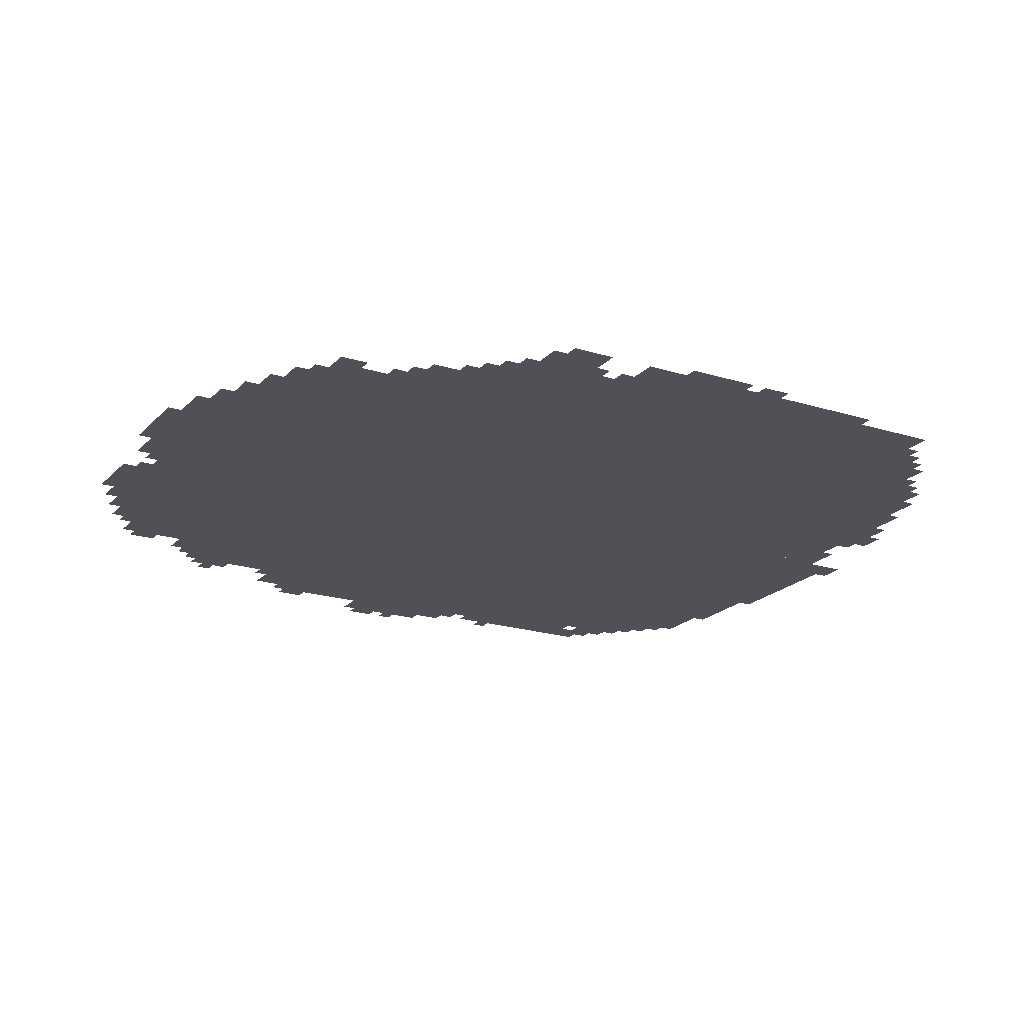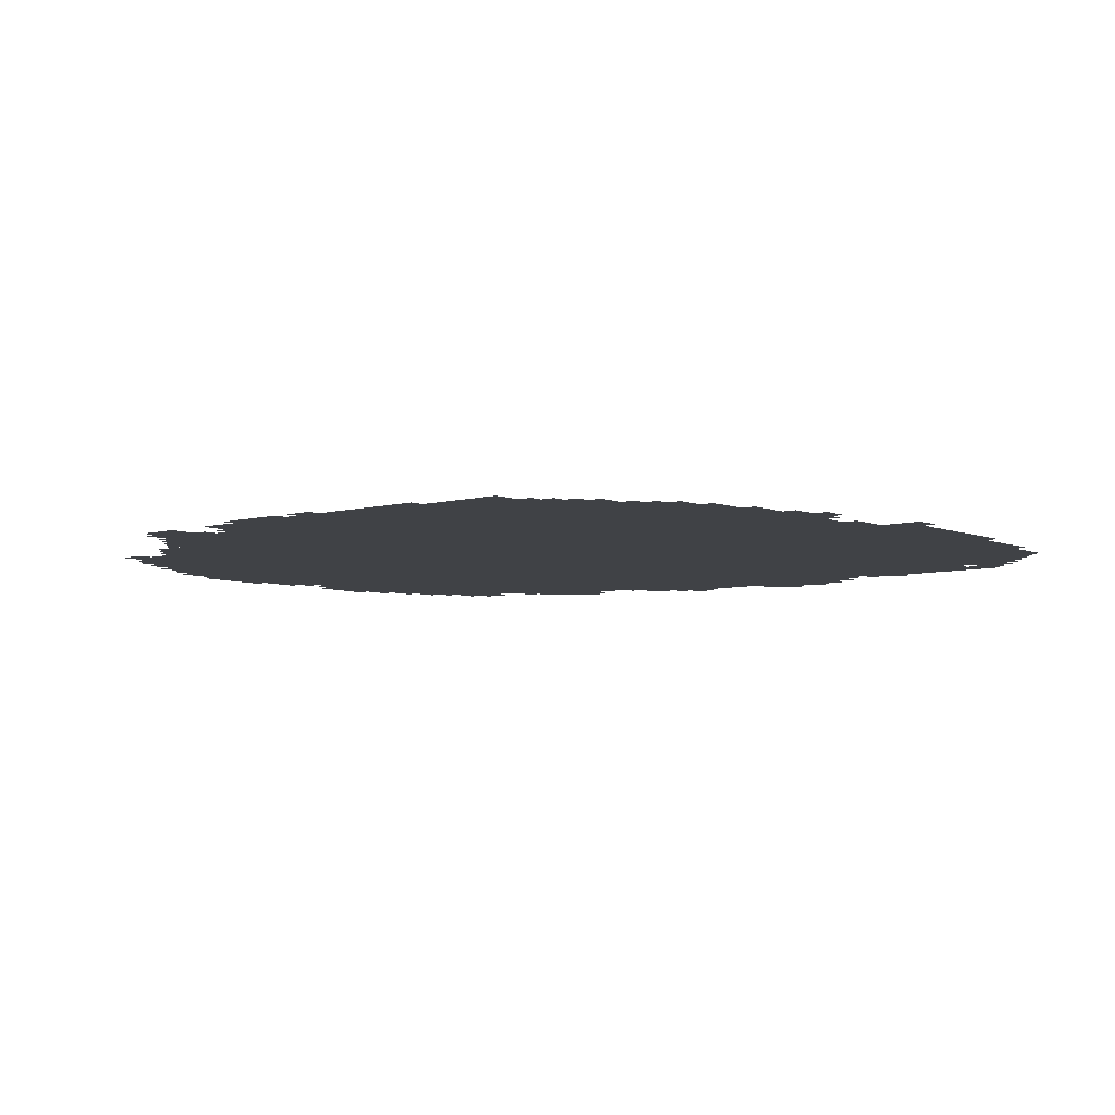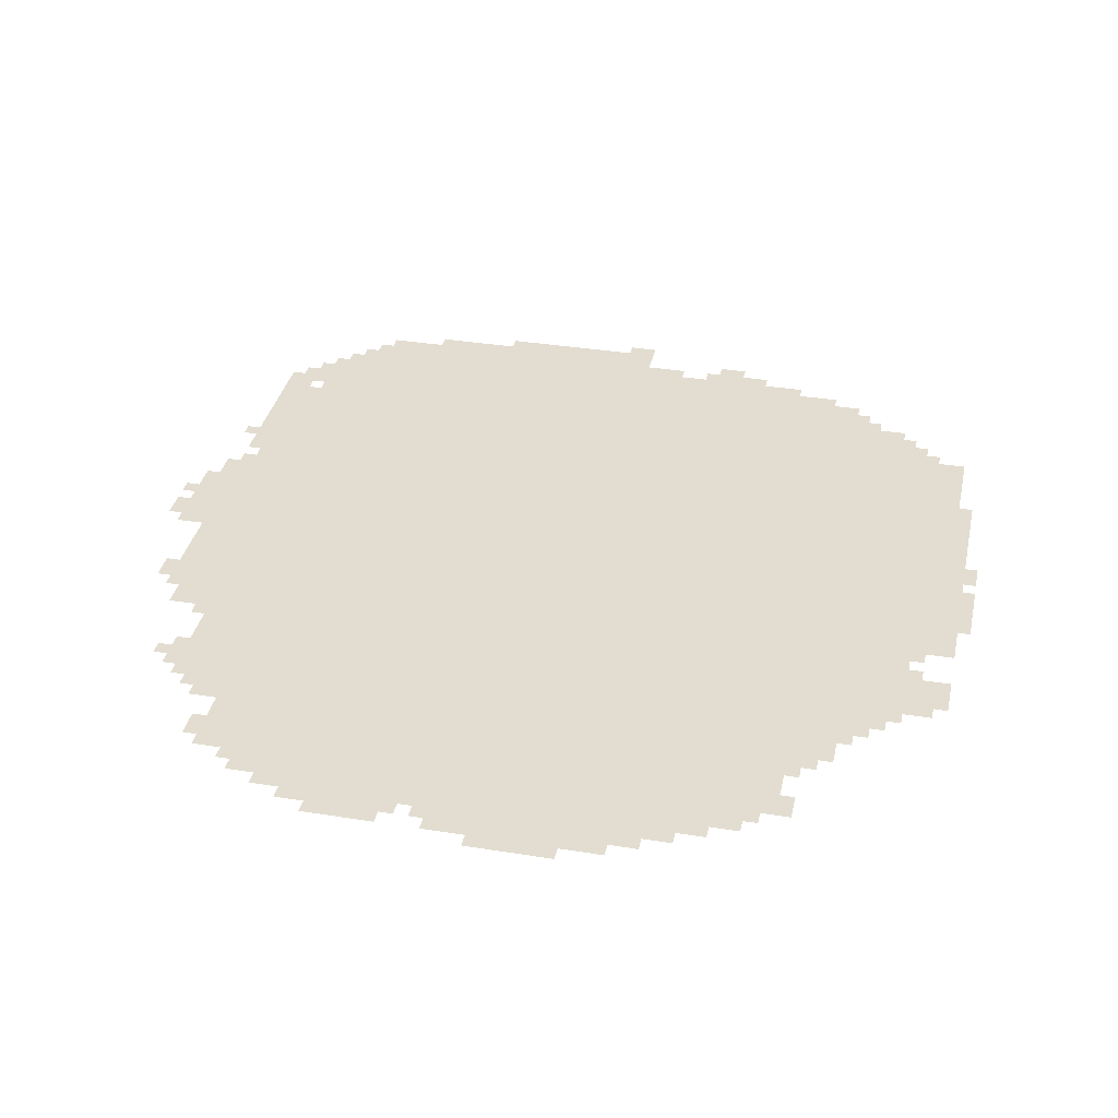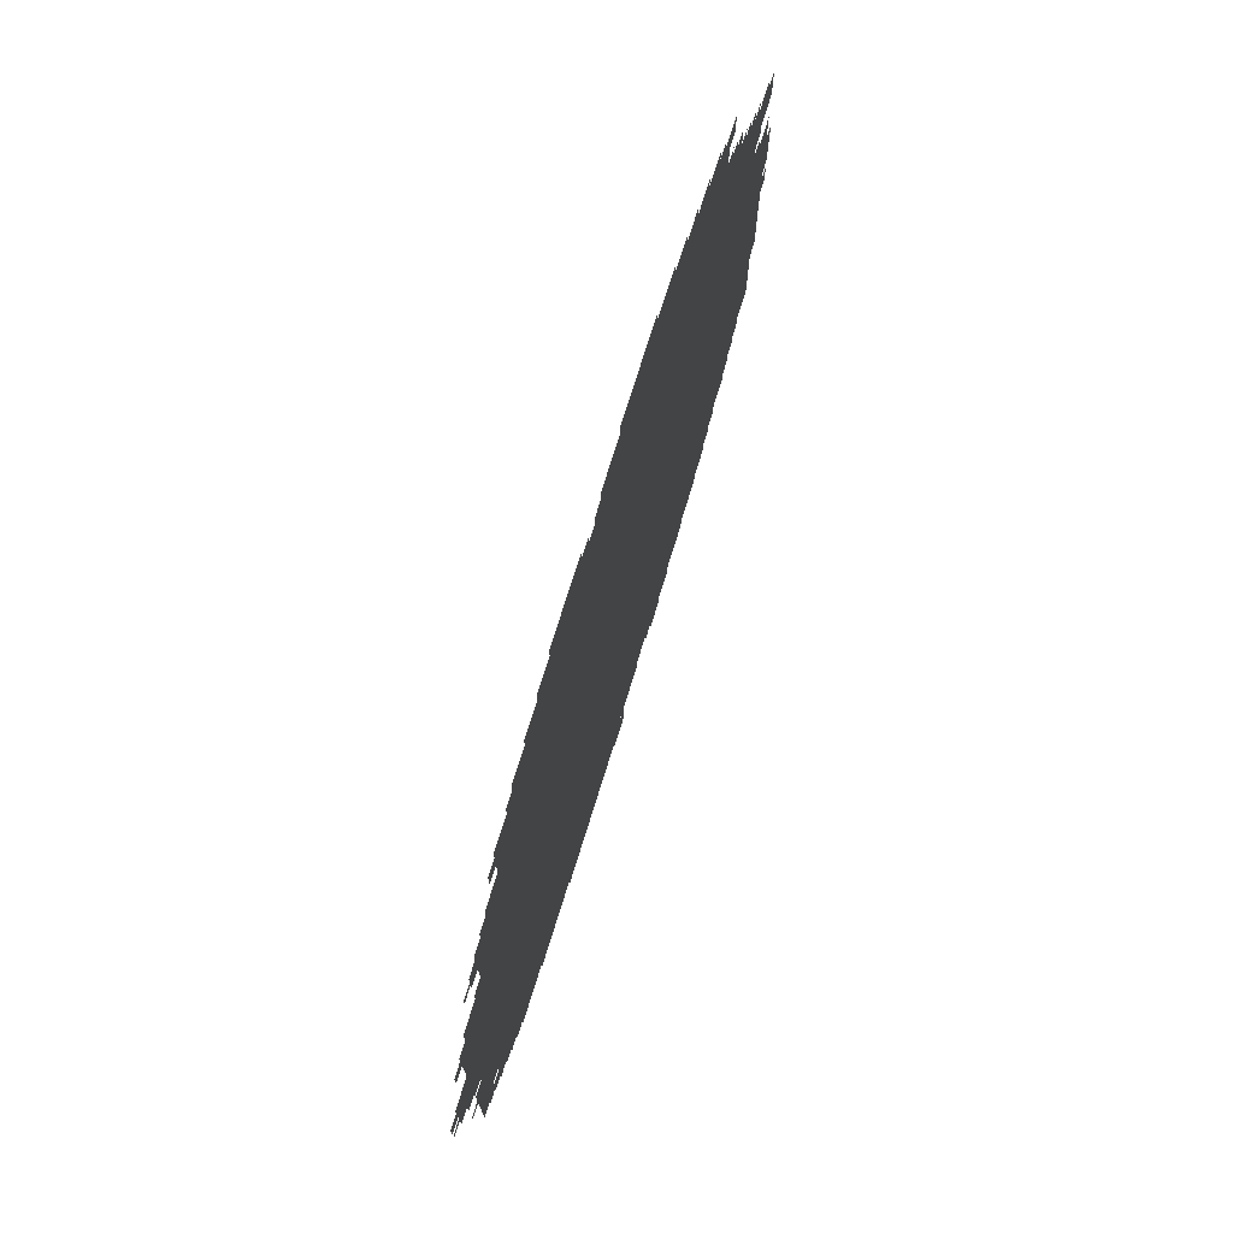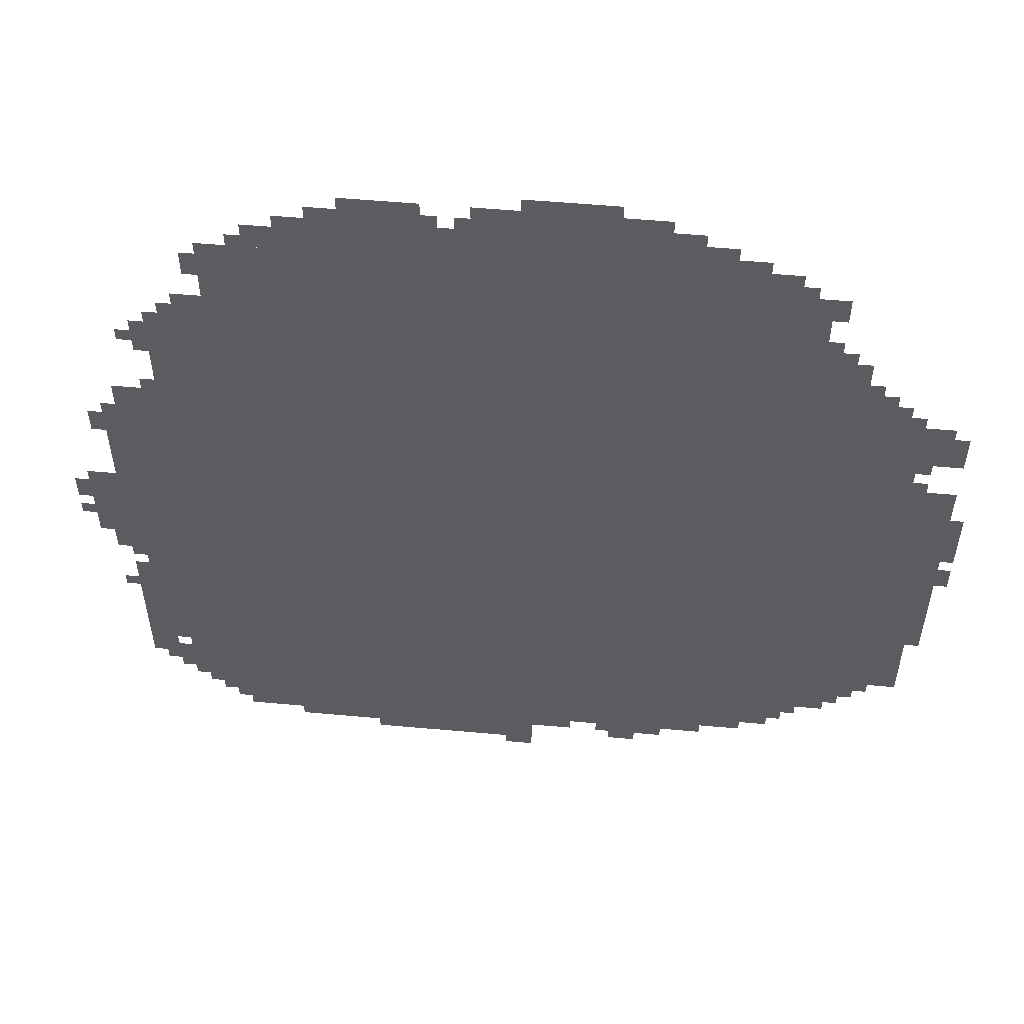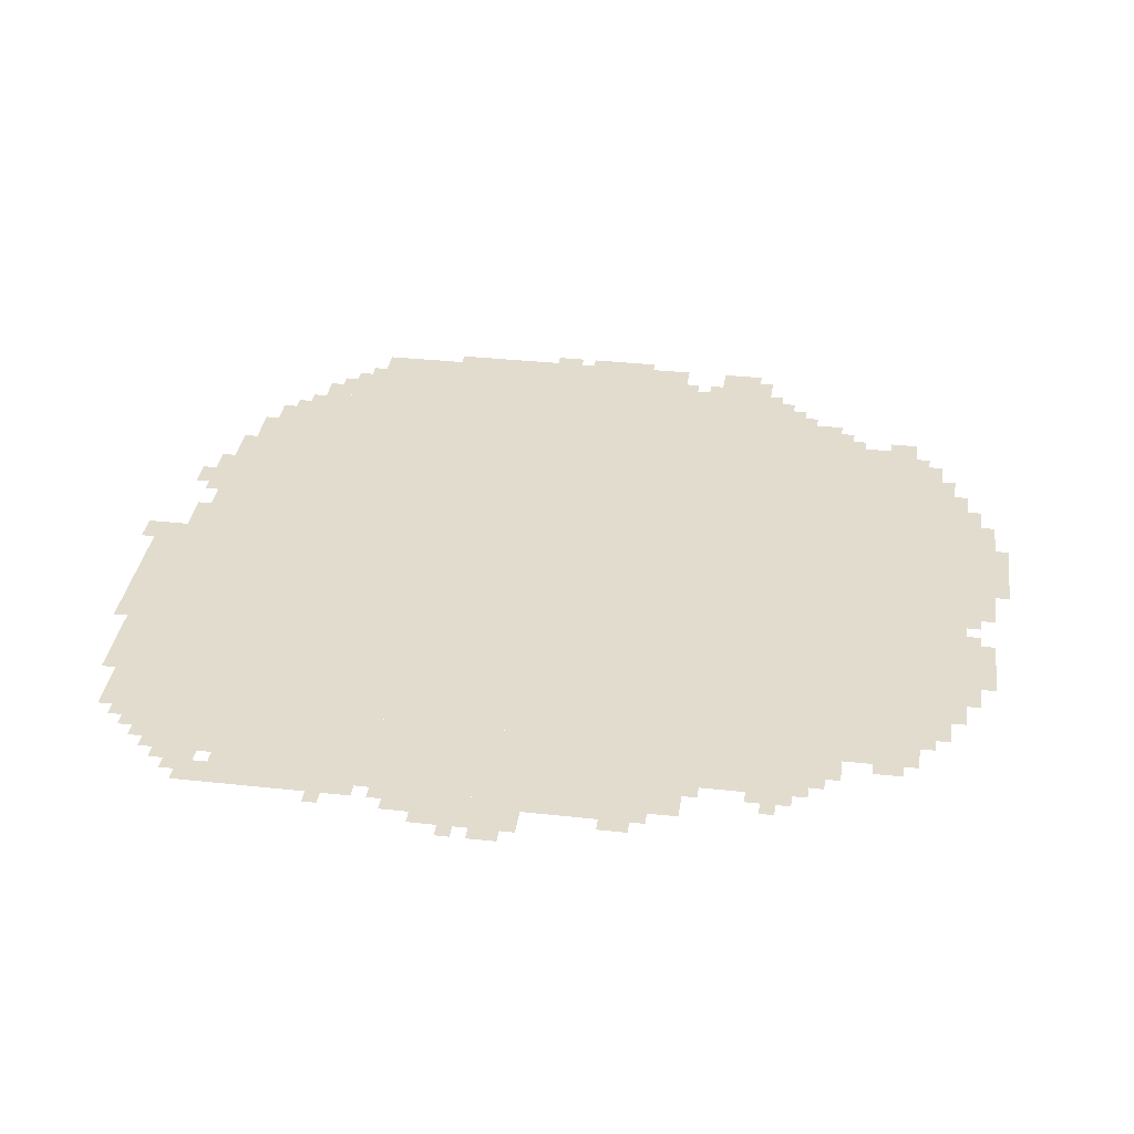
<metadata>
{"format":"obj","ext":"obj","renderer":"f3d","projection":"perspective","resolution":1024,"background":"white","views":[{"elev":-20.3,"azim":-119.7,"up":"+Z"},{"elev":-6.2,"azim":-50.2,"up":"+Z"},{"elev":35.1,"azim":-167.9,"up":"+Z"},{"elev":74.9,"azim":107.3,"up":"+Y"},{"elev":55.3,"azim":-174.6,"up":"+Y"},{"elev":34.7,"azim":98.3,"up":"+Z"}]}
</metadata>
<code>
g ankeleiqi_3-mesh
v -352 191 0
v -352 1023 0
v -1568 1023 0
v -1568 191 0
v -352 1023 0
v -352 1855 0
v -1568 1855 0
v -1568 1023 0
v -1568 383 0
v -1568 927 0
v -1824 927 0
v -1824 383 0
v -1568 927 0
v -1568 1471 0
v -1824 1471 0
v -1824 927 0
v -128 863 0
v -128 1375 0
v -352 1375 0
v -352 863 0
v -128 383 0
v -128 863 0
v -352 863 0
v -352 383 0
v -960 1855 0
v -960 1951 0
v -1408 1951 0
v -1408 1855 0
v -512 1855 0
v -512 1951 0
v -960 1951 0
v -960 1855 0
v -320 95 0
v -320 191 0
v -736 191 0
v -736 95 0
v -736 95 0
v -736 191 0
v -1120 191 0
v -1120 95 0
v -224 1375 0
v -224 1631 0
v -352 1631 0
v -352 1375 0
v -1824 895 0
v -1824 1215 0
v -1920 1215 0
v -1920 895 0
v -1824 607 0
v -1824 895 0
v -1920 895 0
v -1920 607 0
v -192 223 0
v -192 383 0
v -352 383 0
v -352 223 0
v -32 831 0
v -32 1055 0
v -128 1055 0
v -128 831 0
v -1568 1471 0
v -1568 1631 0
v -1696 1631 0
v -1696 1471 0
v -832 31 0
v -832 95 0
v -1024 95 0
v -1024 31 0
v -896 1951 0
v -896 2015 0
v -1088 2015 0
v -1088 1951 0
v -1088 1951 0
v -1088 2015 0
v -1280 2015 0
v -1280 1951 0
v -640 31 0
v -640 95 0
v -832 95 0
v -832 31 0
v -1280 127 0
v -1280 191 0
v -1440 191 0
v -1440 127 0
v -1120 127 0
v -1120 191 0
v -1280 191 0
v -1280 127 0
v -1824 1311 0
v -1824 1407 0
v -1920 1407 0
v -1920 1311 0
v -1824 415 0
v -1824 511 0
v -1888 511 0
v -1888 415 0
v -640 1951 0
v -640 2015 0
v -736 2015 0
v -736 1951 0
v -96 511 0
v -96 703 0
v -128 703 0
v -128 511 0
v -96 319 0
v -96 511 0
v -128 511 0
v -128 319 0
v -1824 511 0
v -1824 607 0
v -1888 607 0
v -1888 511 0
v -288 1631 0
v -288 1695 0
v -352 1695 0
v -352 1631 0
v -1408 1855 0
v -1408 1919 0
v -1472 1919 0
v -1472 1855 0
v -448 1855 0
v -448 1919 0
v -512 1919 0
v -512 1855 0
v -128 287 0
v -128 351 0
v -192 351 0
v -192 287 0
v -64 767 0
v -64 831 0
v -128 831 0
v -128 767 0
v -1696 1471 0
v -1696 1535 0
v -1760 1535 0
v -1760 1471 0
v -96 1055 0
v -96 1183 0
v -128 1183 0
v -128 1055 0
v -1568 351 0
v -1568 383 0
v -1696 383 0
v -1696 351 0
v -736 1951 0
v -736 2015 0
v -800 2015 0
v -800 1951 0
v -96 1183 0
v -96 1311 0
v -128 1311 0
v -128 1183 0
v -1184 95 0
v -1184 127 0
v -1280 127 0
v -1280 95 0
v -1568 287 0
v -1568 319 0
v -1664 319 0
v -1664 287 0
v -1696 351 0
v -1696 383 0
v -1792 383 0
v -1792 351 0
v -992 2015 0
v -992 2047 0
v -1088 2047 0
v -1088 2015 0
v -1664 319 0
v -1664 351 0
v -1760 351 0
v -1760 319 0
v -448 63 0
v -448 95 0
v -544 95 0
v -544 63 0
v -1568 319 0
v -1568 351 0
v -1664 351 0
v -1664 319 0
v -1088 2015 0
v -1088 2047 0
v -1184 2047 0
v -1184 2015 0
v -1568 1631 0
v -1568 1727 0
v -1600 1727 0
v -1600 1631 0
v -1920 1023 0
v -1920 1119 0
v -1949 1119 0
v -1949 1023 0
v -544 63 0
v -544 95 0
v -640 95 0
v -640 63 0
v -1568 1727 0
v -1568 1823 0
v -1600 1823 0
v -1600 1727 0
v -64 1215 0
v -64 1279 0
v -96 1279 0
v -96 1215 0
v -1600 1631 0
v -1600 1695 0
v -1632 1695 0
v -1632 1631 0
v -1824 1407 0
v -1824 1439 0
v -1888 1439 0
v -1888 1407 0
v -320 1759 0
v -320 1823 0
v -352 1823 0
v -352 1759 0
v -1472 1855 0
v -1472 1887 0
v -1536 1887 0
v -1536 1855 0
v -1600 1759 0
v -1600 1823 0
v -1632 1823 0
v -1632 1759 0
v -960 0 0
v -960 31 0
v -1024 31 0
v -1024 0 0
v -256 159 0
v -256 191 0
v -320 191 0
v -320 159 0
v -1216 63 0
v -1216 95 0
v -1280 95 0
v -1280 63 0
v 0 959 0
v 0 1023 0
v -32 1023 0
v -32 959 0
v -1920 863 0
v -1920 927 0
v -1949 927 0
v -1949 863 0
v -1600 223 0
v -1600 287 0
v -1632 287 0
v -1632 223 0
v -1280 1951 0
v -1280 1983 0
v -1344 1983 0
v -1344 1951 0
v -224 191 0
v -224 223 0
v -288 223 0
v -288 191 0
v -288 191 0
v -288 223 0
v -352 223 0
v -352 191 0
v -192 1535 0
v -192 1599 0
v -224 1599 0
v -224 1535 0
v -1920 959 0
v -1920 1023 0
v -1949 1023 0
v -1949 959 0
v -1664 287 0
v -1664 319 0
v -1728 319 0
v -1728 287 0
v -1280 95 0
v -1280 127 0
v -1344 127 0
v -1344 95 0
v -576 1951 0
v -576 1983 0
v -640 1983 0
v -640 1951 0
v -1568 223 0
v -1568 287 0
v -1600 287 0
v -1600 223 0
v -1440 159 0
v -1440 191 0
v -1504 191 0
v -1504 159 0
v -96 735 0
v -96 767 0
v -128 767 0
v -128 735 0
v 0 895 0
v 0 927 0
v -32 927 0
v -32 895 0
v -1824 1279 0
v -1824 1311 0
v -1856 1311 0
v -1856 1279 0
v -192 1375 0
v -192 1407 0
v -224 1407 0
v -224 1375 0
v -1824 1215 0
v -1824 1247 0
v -1856 1247 0
v -1856 1215 0
v -1632 255 0
v -1632 287 0
v -1664 287 0
v -1664 255 0
v -160 255 0
v -160 287 0
v -192 287 0
v -192 255 0
v -288 127 0
v -288 159 0
v -320 159 0
v -320 127 0
v -64 607 0
v -64 639 0
v -96 639 0
v -96 607 0
v -128 351 0
v -128 383 0
v -160 383 0
v -160 351 0
v -1760 1471 0
v -1760 1503 0
v -1792 1503 0
v -1792 1471 0
v -800 1951 0
v -800 1983 0
v -832 1983 0
v -832 1951 0
v -864 1951 0
v -864 1983 0
v -896 1983 0
v -896 1951 0
v -192 1503 0
v -192 1535 0
v -224 1535 0
v -224 1503 0
v -1504 159 0
v -1504 191 0
v -1536 191 0
v -1536 159 0
v -1568 191 0
v -1568 223 0
v -1600 223 0
v -1600 191 0
v -160 1535 0
v -160 1567 0
v -192 1567 0
v -192 1535 0
v -1696 1535 0
v -1696 1567 0
v -1728 1567 0
v -1728 1535 0
v -1632 1631 0
v -1632 1663 0
v -1664 1663 0
v -1664 1631 0
v -416 1855 0
v -416 1887 0
v -448 1887 0
v -448 1855 0
v -256 1631 0
v -256 1663 0
v -288 1663 0
v -288 1631 0
g ankeleiqi_3-mesh_0
f 3 2 1
f 1 4 3
f 7 6 5
f 5 8 7
f 11 10 9
f 9 12 11
f 15 14 13
f 13 16 15
f 19 18 17
f 17 20 19
f 23 22 21
f 21 24 23
f 27 26 25
f 25 28 27
f 31 30 29
f 29 32 31
f 35 34 33
f 33 36 35
f 39 38 37
f 37 40 39
f 43 42 41
f 41 44 43
f 47 46 45
f 45 48 47
f 51 50 49
f 49 52 51
f 55 54 53
f 53 56 55
f 59 58 57
f 57 60 59
f 63 62 61
f 61 64 63
f 67 66 65
f 65 68 67
f 71 70 69
f 69 72 71
f 75 74 73
f 73 76 75
f 79 78 77
f 77 80 79
f 83 82 81
f 81 84 83
f 87 86 85
f 85 88 87
f 91 90 89
f 89 92 91
f 95 94 93
f 93 96 95
f 99 98 97
f 97 100 99
f 103 102 101
f 101 104 103
f 107 106 105
f 105 108 107
f 111 110 109
f 109 112 111
f 115 114 113
f 113 116 115
f 119 118 117
f 117 120 119
f 123 122 121
f 121 124 123
f 127 126 125
f 125 128 127
f 131 130 129
f 129 132 131
f 135 134 133
f 133 136 135
f 139 138 137
f 137 140 139
f 143 142 141
f 141 144 143
f 147 146 145
f 145 148 147
f 151 150 149
f 149 152 151
f 155 154 153
f 153 156 155
f 159 158 157
f 157 160 159
f 163 162 161
f 161 164 163
f 167 166 165
f 165 168 167
f 171 170 169
f 169 172 171
f 175 174 173
f 173 176 175
f 179 178 177
f 177 180 179
f 183 182 181
f 181 184 183
f 187 186 185
f 185 188 187
f 191 190 189
f 189 192 191
f 195 194 193
f 193 196 195
f 199 198 197
f 197 200 199
f 203 202 201
f 201 204 203
f 207 206 205
f 205 208 207
f 211 210 209
f 209 212 211
f 215 214 213
f 213 216 215
f 219 218 217
f 217 220 219
f 223 222 221
f 221 224 223
f 227 226 225
f 225 228 227
f 231 230 229
f 229 232 231
f 235 234 233
f 233 236 235
f 239 238 237
f 237 240 239
f 243 242 241
f 241 244 243
f 247 246 245
f 245 248 247
f 251 250 249
f 249 252 251
f 255 254 253
f 253 256 255
f 259 258 257
f 257 260 259
f 263 262 261
f 261 264 263
f 267 266 265
f 265 268 267
f 271 270 269
f 269 272 271
f 275 274 273
f 273 276 275
f 279 278 277
f 277 280 279
f 283 282 281
f 281 284 283
f 287 286 285
f 285 288 287
f 291 290 289
f 289 292 291
f 295 294 293
f 293 296 295
f 299 298 297
f 297 300 299
f 303 302 301
f 301 304 303
f 307 306 305
f 305 308 307
f 311 310 309
f 309 312 311
f 315 314 313
f 313 316 315
f 319 318 317
f 317 320 319
f 323 322 321
f 321 324 323
f 327 326 325
f 325 328 327
f 331 330 329
f 329 332 331
f 335 334 333
f 333 336 335
f 339 338 337
f 337 340 339
f 343 342 341
f 341 344 343
f 347 346 345
f 345 348 347
f 351 350 349
f 349 352 351
f 355 354 353
f 353 356 355
f 359 358 357
f 357 360 359
f 363 362 361
f 361 364 363
f 367 366 365
f 365 368 367
f 371 370 369
f 369 372 371

</code>
